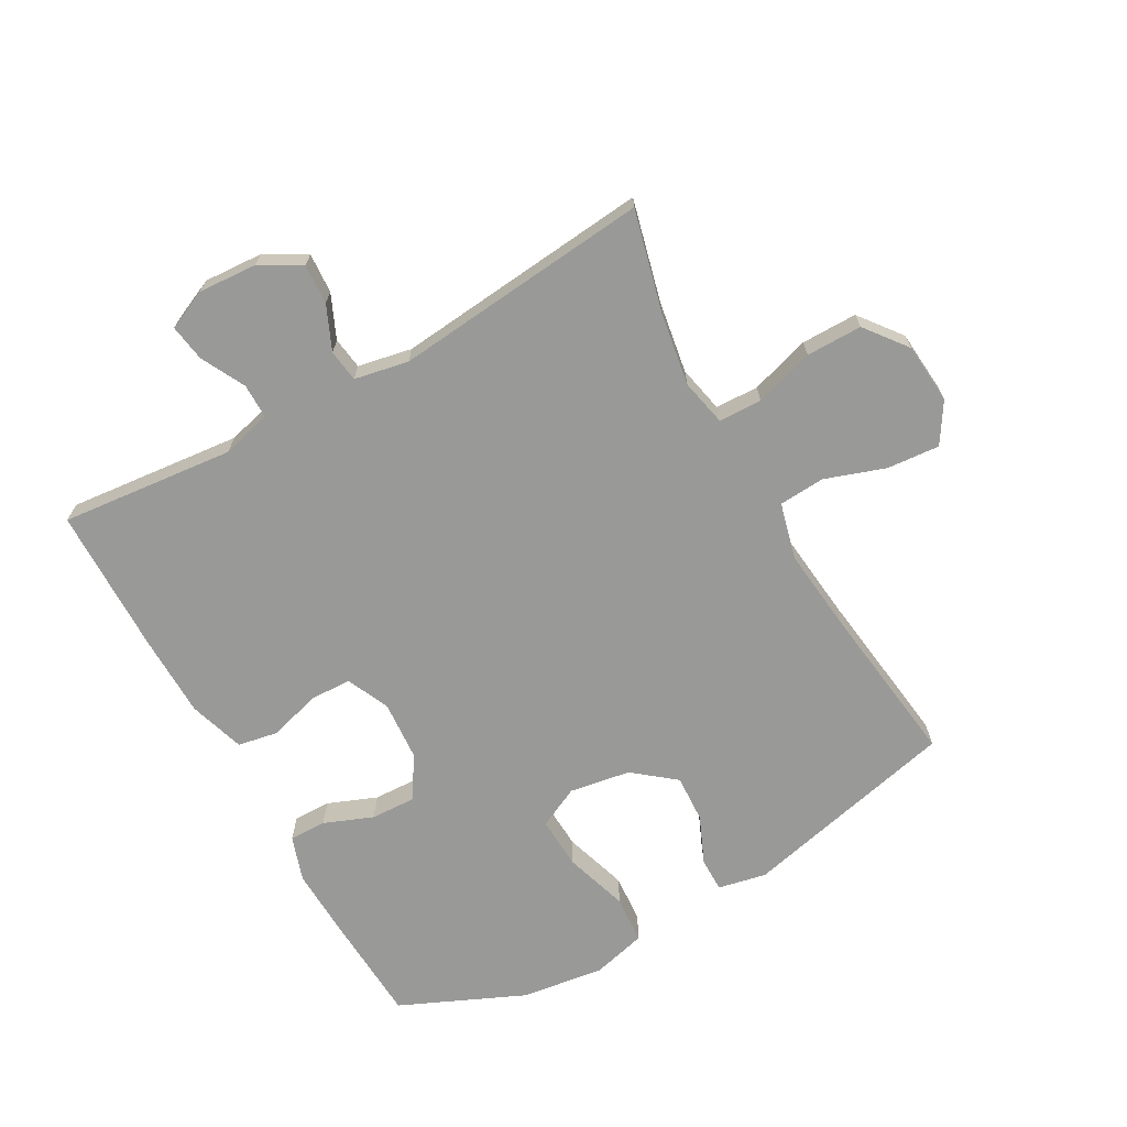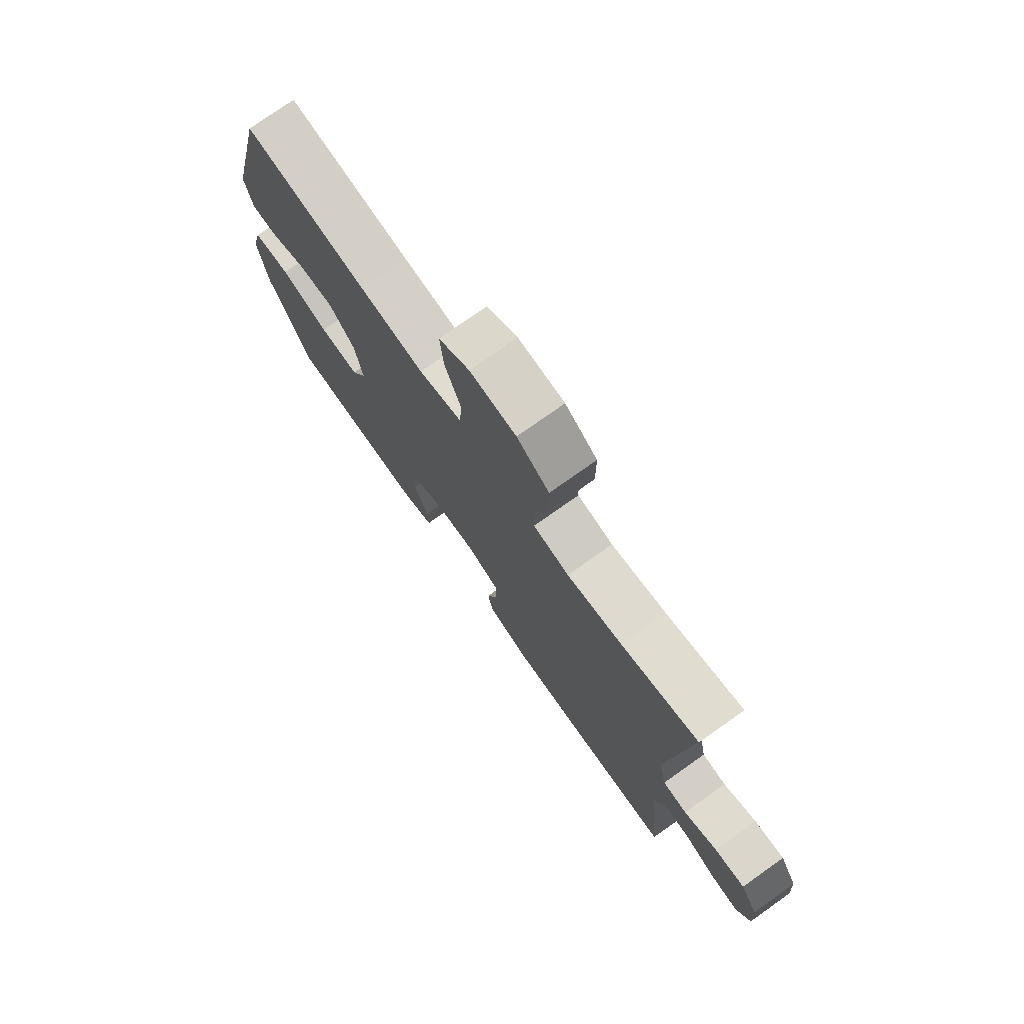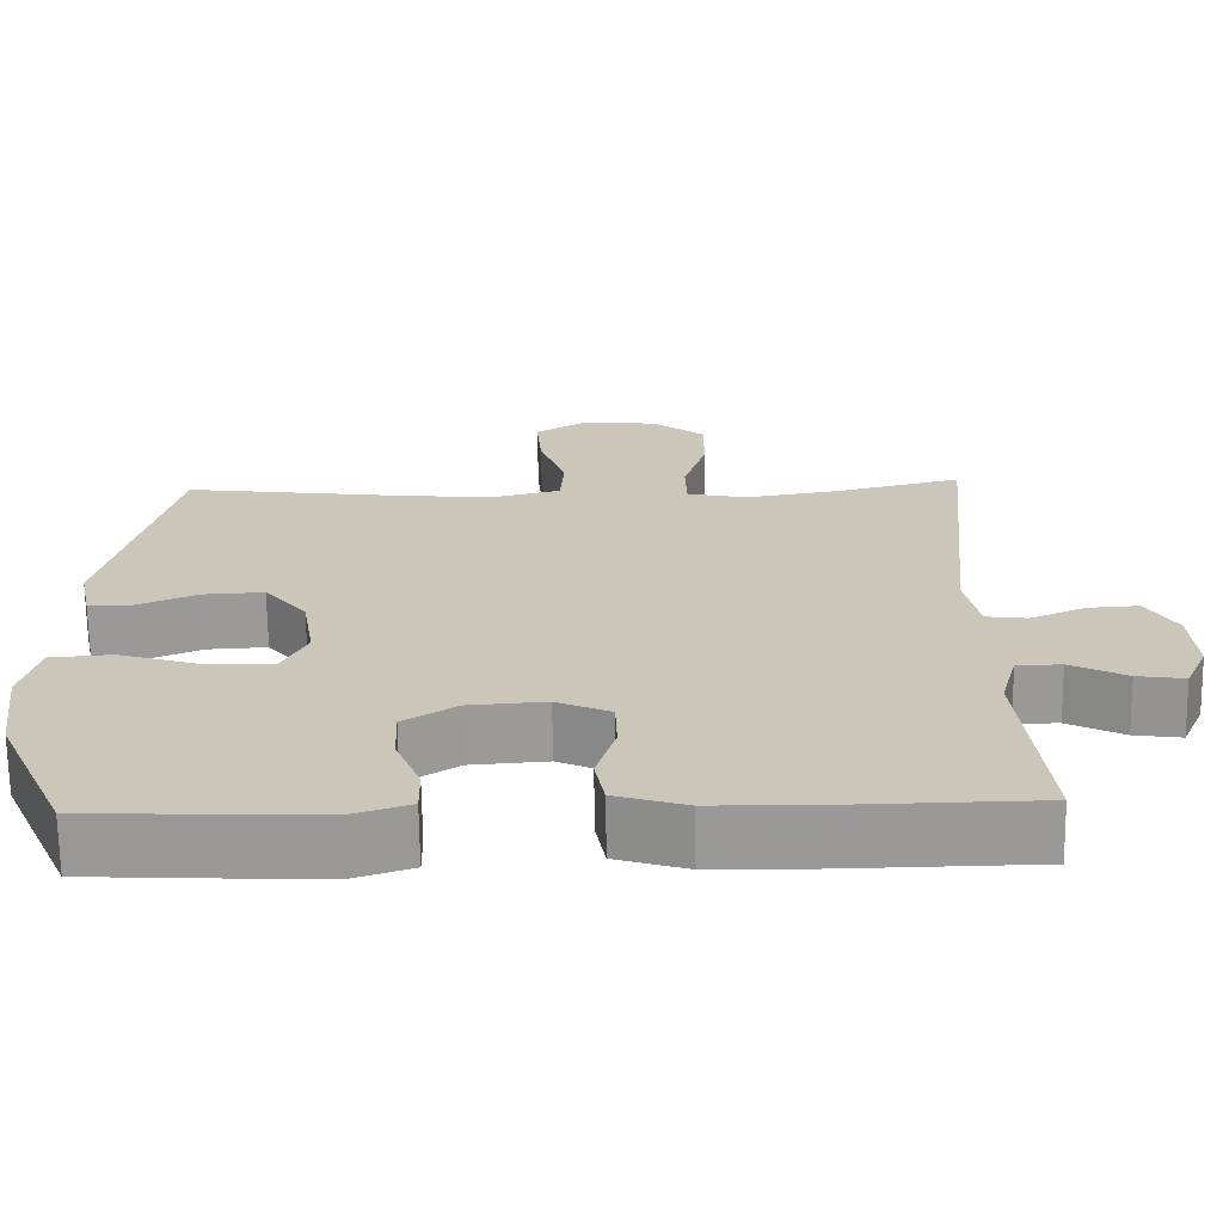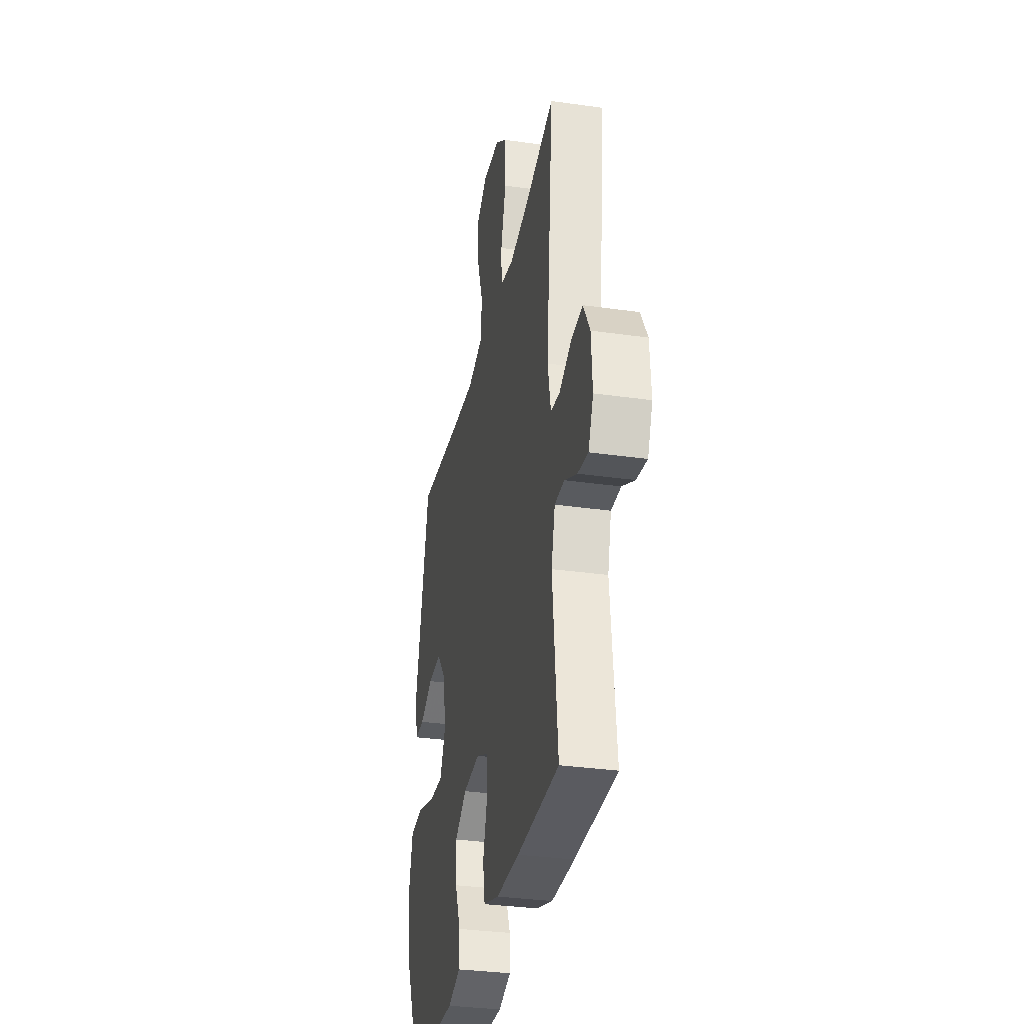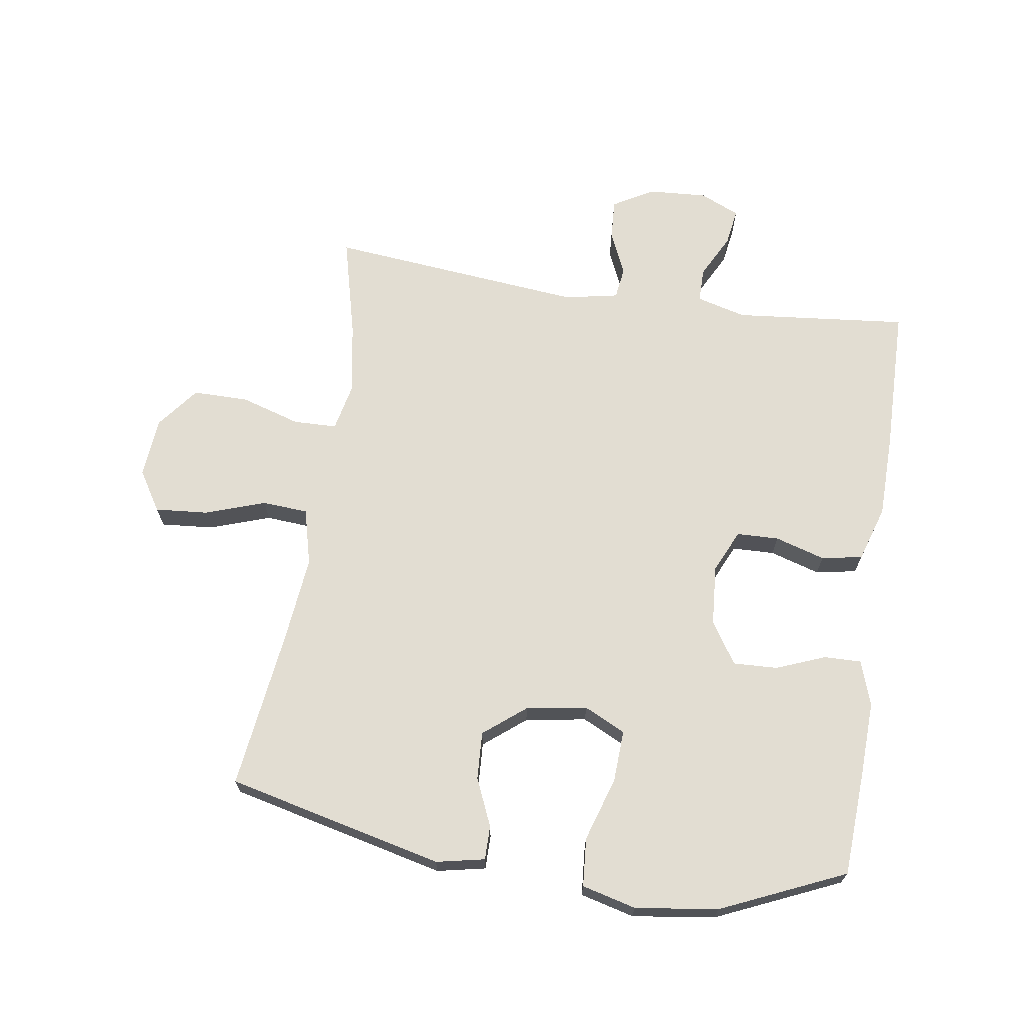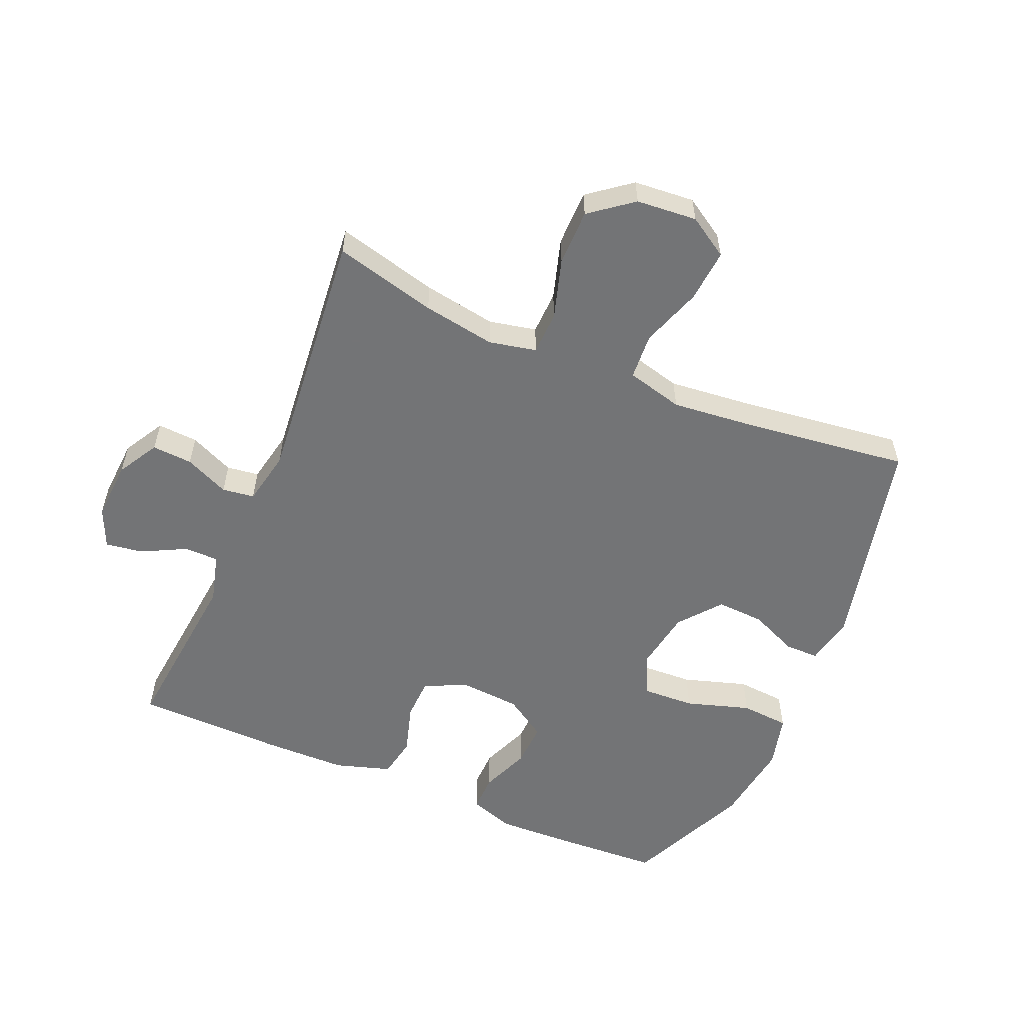
<metadata>
{"format":"obj","ext":"obj","renderer":"f3d","projection":"perspective","resolution":1024,"background":"white","views":[{"elev":-68.8,"azim":-60.7,"up":"+Y"},{"elev":75.9,"azim":-125.3,"up":"+Z"},{"elev":-69.0,"azim":-179.2,"up":"+Z"},{"elev":-32.6,"azim":-101.2,"up":"+Z"},{"elev":68.2,"azim":98.7,"up":"+Y"},{"elev":-56.2,"azim":-23.2,"up":"+Y"}]}
</metadata>
<code>
v 0.5 0.07 0.5
v 0.581 0.07 0.155
v 0.565 0.07 0.078
v 0.511 0.07 0.078
v 0.435 0.07 0.111
v 0.359 0.07 0.115
v 0.306 0.07 0.049
v 0.29 0.07 -0.048
v 0.322 0.07 -0.114
v 0.405 0.07 -0.11
v 0.507 0.07 -0.078
v 0.584 0.07 -0.084
v 0.606 0.07 -0.17
v 0.588 0.07 -0.302
v 0.5 0.07 -0.5
v 0.328 0.07 -0.509
v 0.214 0.07 -0.513
v 0.142 0.07 -0.489
v 0.143 0.07 -0.43
v 0.174 0.07 -0.352
v 0.177 0.07 -0.281
v 0.11 0.07 -0.238
v 0.014 0.07 -0.231
v -0.054 0.07 -0.262
v -0.056 0.07 -0.329
v -0.032 0.07 -0.409
v -0.044 0.07 -0.474
v -0.133 0.07 -0.502
v -0.264 0.07 -0.504
v -0.5 0.07 -0.5
v -0.472 0.07 -0.223
v -0.493 0.07 -0.144
v -0.548 0.07 -0.144
v -0.618 0.07 -0.18
v -0.677 0.07 -0.189
v -0.705 0.07 -0.126
v -0.699 0.07 -0.032
v -0.662 0.07 0.033
v -0.598 0.07 0.029
v -0.528 0.07 -0.002
v -0.477 0.07 0.005
v -0.46 0.07 0.091
v -0.5 0.07 0.5
v -0.338 0.07 0.459
v -0.223 0.07 0.44
v -0.148 0.07 0.456
v -0.146 0.07 0.525
v -0.175 0.07 0.62
v -0.175 0.07 0.709
v -0.108 0.07 0.761
v -0.012 0.07 0.769
v 0.052 0.07 0.729
v 0.045 0.07 0.645
v 0.012 0.07 0.549
v 0.017 0.07 0.476
v 0.107 0.07 0.453
v 0.242 0.07 0.467
v 0.5 0 0.5
v 0.581 0 0.155
v 0.565 0 0.078
v 0.511 0 0.078
v 0.435 0 0.111
v 0.359 0 0.115
v 0.306 0 0.049
v 0.29 0 -0.048
v 0.322 0 -0.114
v 0.405 0 -0.11
v 0.507 0 -0.078
v 0.584 0 -0.084
v 0.606 0 -0.17
v 0.588 0 -0.302
v 0.5 0 -0.5
v 0.328 0 -0.509
v 0.214 0 -0.513
v 0.142 0 -0.489
v 0.143 0 -0.43
v 0.174 0 -0.352
v 0.177 0 -0.281
v 0.11 0 -0.238
v 0.014 0 -0.231
v -0.054 0 -0.262
v -0.056 0 -0.329
v -0.032 0 -0.409
v -0.044 0 -0.474
v -0.133 0 -0.502
v -0.264 0 -0.504
v -0.5 0 -0.5
v -0.472 0 -0.223
v -0.493 0 -0.144
v -0.548 0 -0.144
v -0.618 0 -0.18
v -0.677 0 -0.189
v -0.705 0 -0.126
v -0.699 0 -0.032
v -0.662 0 0.033
v -0.598 0 0.029
v -0.528 0 -0.002
v -0.477 0 0.005
v -0.46 0 0.091
v -0.5 0 0.5
v -0.338 0 0.459
v -0.223 0 0.44
v -0.148 0 0.456
v -0.146 0 0.525
v -0.175 0 0.62
v -0.175 0 0.709
v -0.108 0 0.761
v -0.012 0 0.769
v 0.052 0 0.729
v 0.045 0 0.645
v 0.012 0 0.549
v 0.017 0 0.476
v 0.107 0 0.453
v 0.242 0 0.467
f 52 53 54
f 51 52 54
f 50 51 54
f 49 50 54
f 48 49 54
f 47 48 54
f 46 47 54 55
f 45 46 55 56
f 42 43 44
f 41 42 44 45
f 38 39 40
f 37 38 40
f 36 37 40
f 35 36 40
f 34 35 40
f 33 34 40
f 32 33 40 41
f 41 45 56
f 32 41 56
f 31 32 56
f 29 30 31
f 28 29 31
f 27 28 31
f 26 27 31
f 25 26 31
f 18 19 20
f 17 18 20
f 16 17 20
f 15 16 20
f 14 15 20
f 13 14 20
f 12 13 20
f 11 12 20
f 10 11 20
f 9 10 20 21
f 8 9 21 22
f 3 4 5
f 2 3 5
f 1 2 5
f 57 1 5
f 57 5 6
f 56 57 6 7
f 24 25 31
f 56 7 8
f 31 56 8
f 24 31 8
f 23 24 8
f 8 22 23
f 111 110 109
f 111 109 108
f 111 108 107
f 111 107 106
f 111 106 105
f 111 105 104
f 112 111 104 103
f 113 112 103 102
f 101 100 99
f 102 101 99 98
f 97 96 95
f 97 95 94
f 97 94 93
f 97 93 92
f 97 92 91
f 97 91 90
f 98 97 90 89
f 113 102 98
f 113 98 89
f 113 89 88
f 88 87 86
f 88 86 85
f 88 85 84
f 88 84 83
f 88 83 82
f 77 76 75
f 77 75 74
f 77 74 73
f 77 73 72
f 77 72 71
f 77 71 70
f 77 70 69
f 77 69 68
f 77 68 67
f 78 77 67 66
f 79 78 66 65
f 62 61 60
f 62 60 59
f 62 59 58
f 62 58 114
f 63 62 114
f 64 63 114 113
f 88 82 81
f 65 64 113
f 65 113 88
f 65 88 81
f 65 81 80
f 80 79 65
f 1 58 59 2
f 2 59 60 3
f 3 60 61 4
f 4 61 62 5
f 5 62 63 6
f 6 63 64 7
f 7 64 65 8
f 8 65 66 9
f 9 66 67 10
f 10 67 68 11
f 11 68 69 12
f 12 69 70 13
f 13 70 71 14
f 14 71 72 15
f 15 72 73 16
f 16 73 74 17
f 17 74 75 18
f 18 75 76 19
f 19 76 77 20
f 20 77 78 21
f 21 78 79 22
f 22 79 80 23
f 23 80 81 24
f 24 81 82 25
f 25 82 83 26
f 26 83 84 27
f 27 84 85 28
f 28 85 86 29
f 29 86 87 30
f 30 87 88 31
f 31 88 89 32
f 32 89 90 33
f 33 90 91 34
f 34 91 92 35
f 35 92 93 36
f 36 93 94 37
f 37 94 95 38
f 38 95 96 39
f 39 96 97 40
f 40 97 98 41
f 41 98 99 42
f 42 99 100 43
f 43 100 101 44
f 44 101 102 45
f 45 102 103 46
f 46 103 104 47
f 47 104 105 48
f 48 105 106 49
f 49 106 107 50
f 50 107 108 51
f 51 108 109 52
f 52 109 110 53
f 53 110 111 54
f 54 111 112 55
f 55 112 113 56
f 56 113 114 57
f 57 114 58 1

</code>
